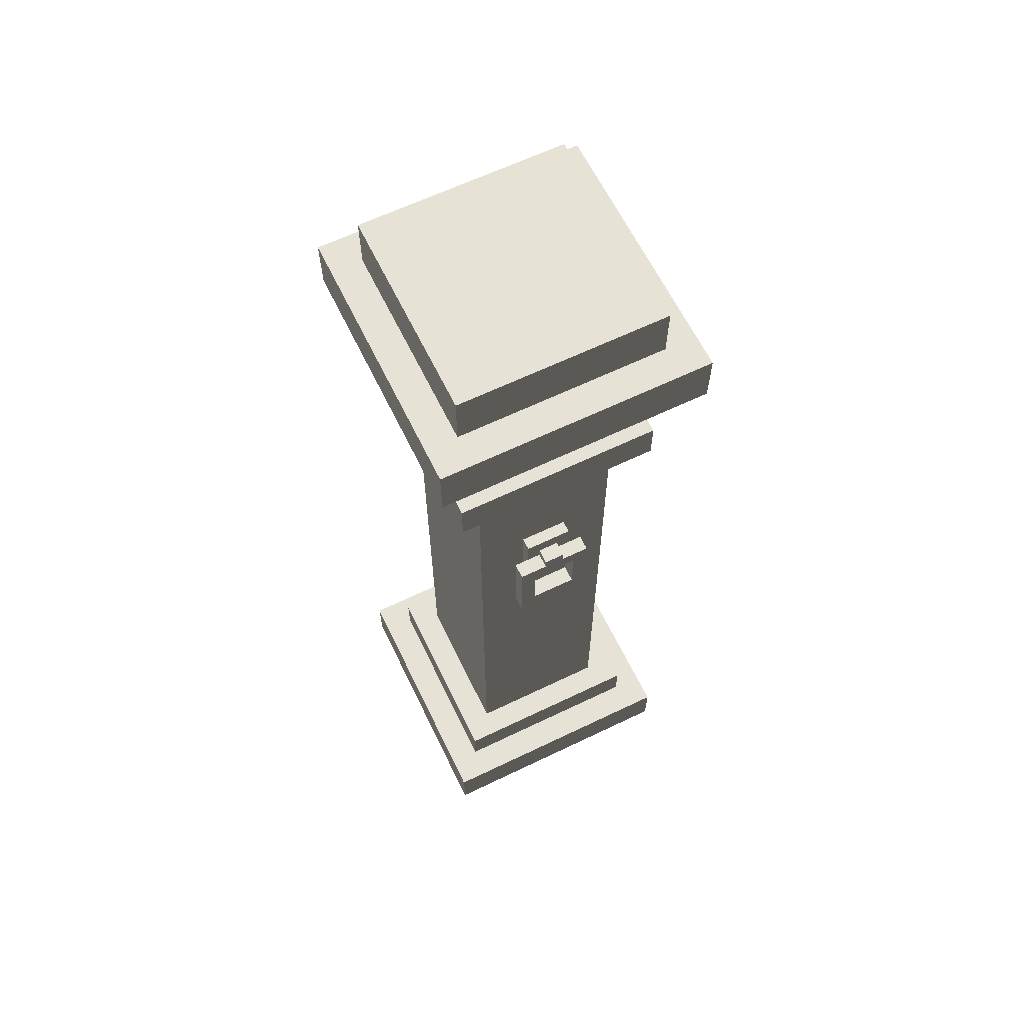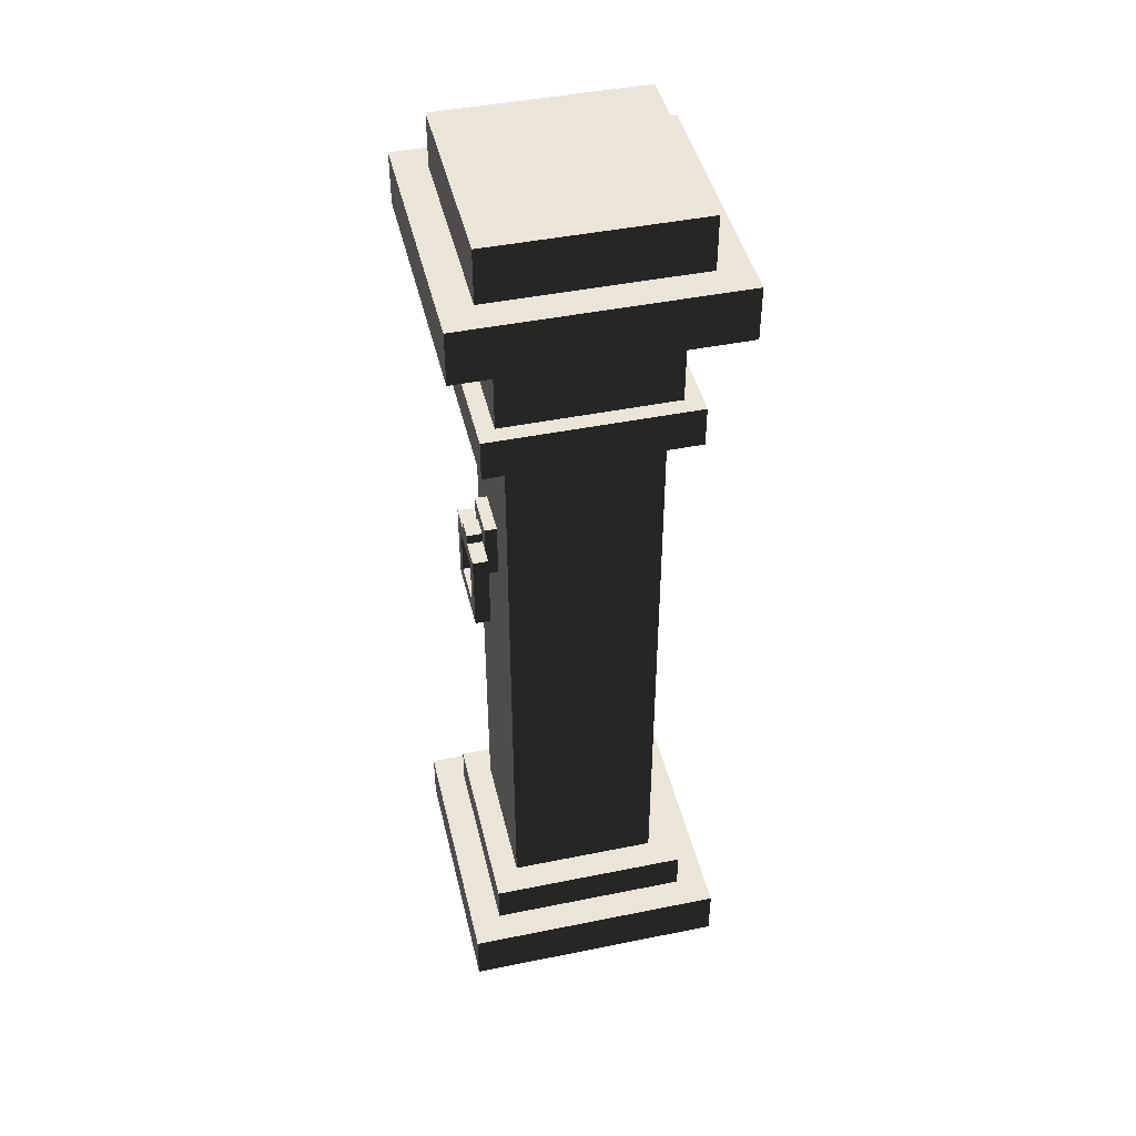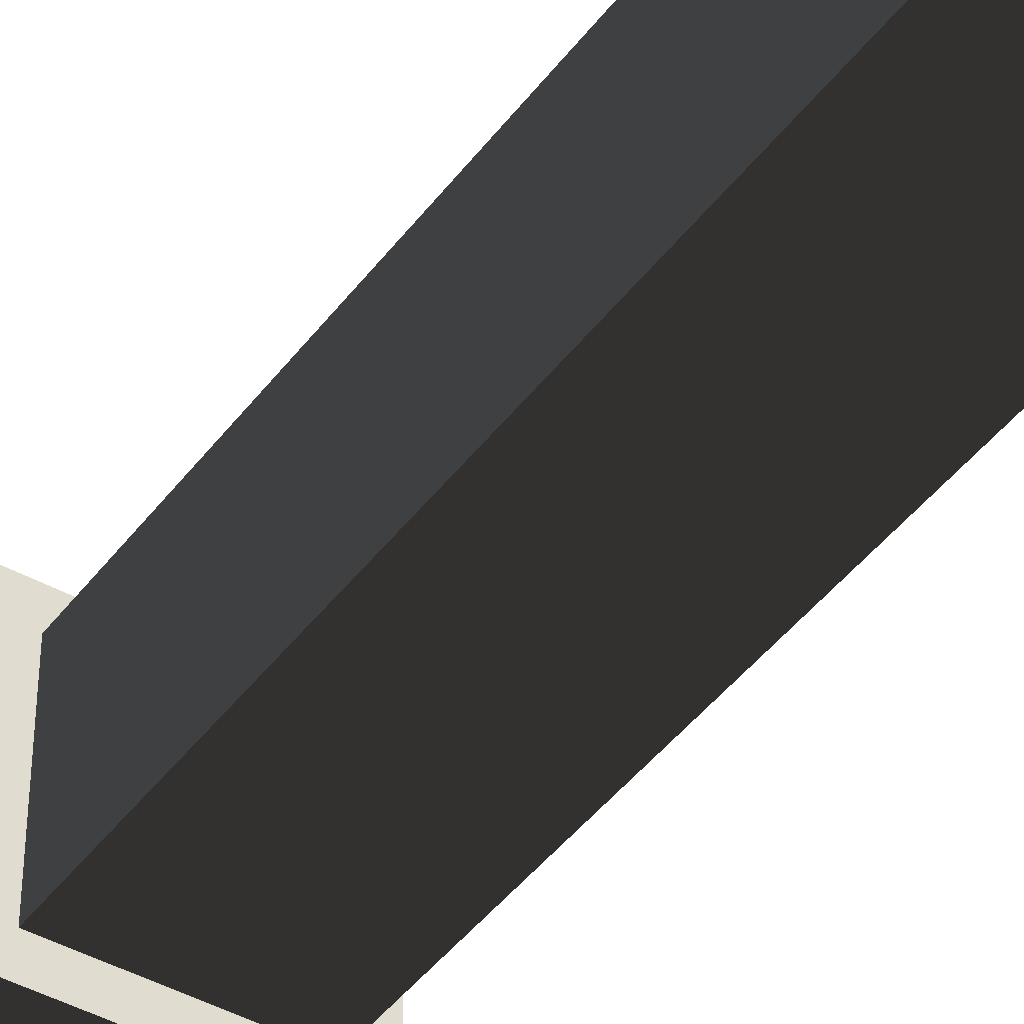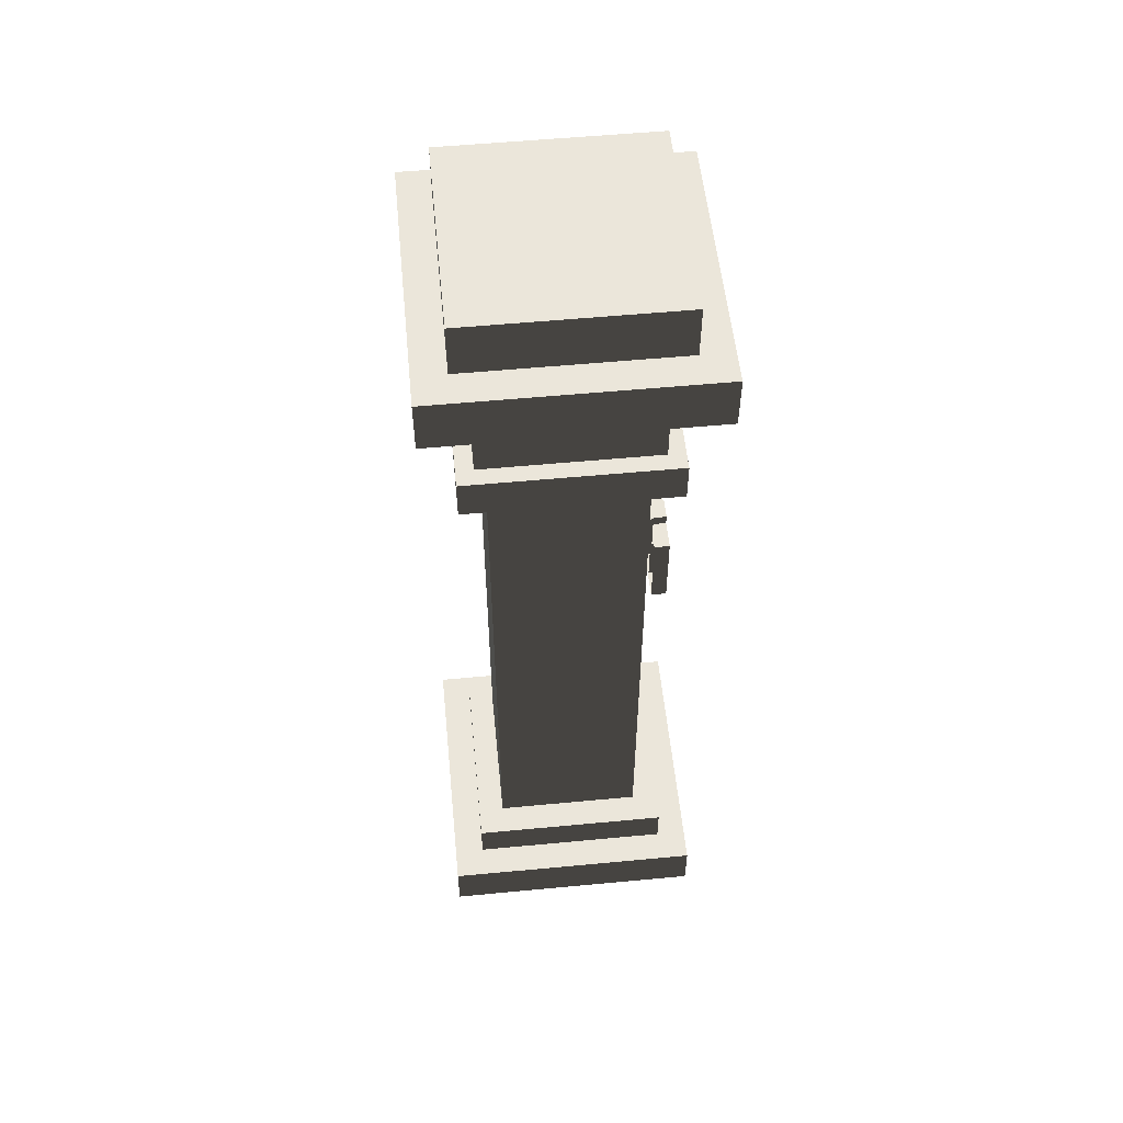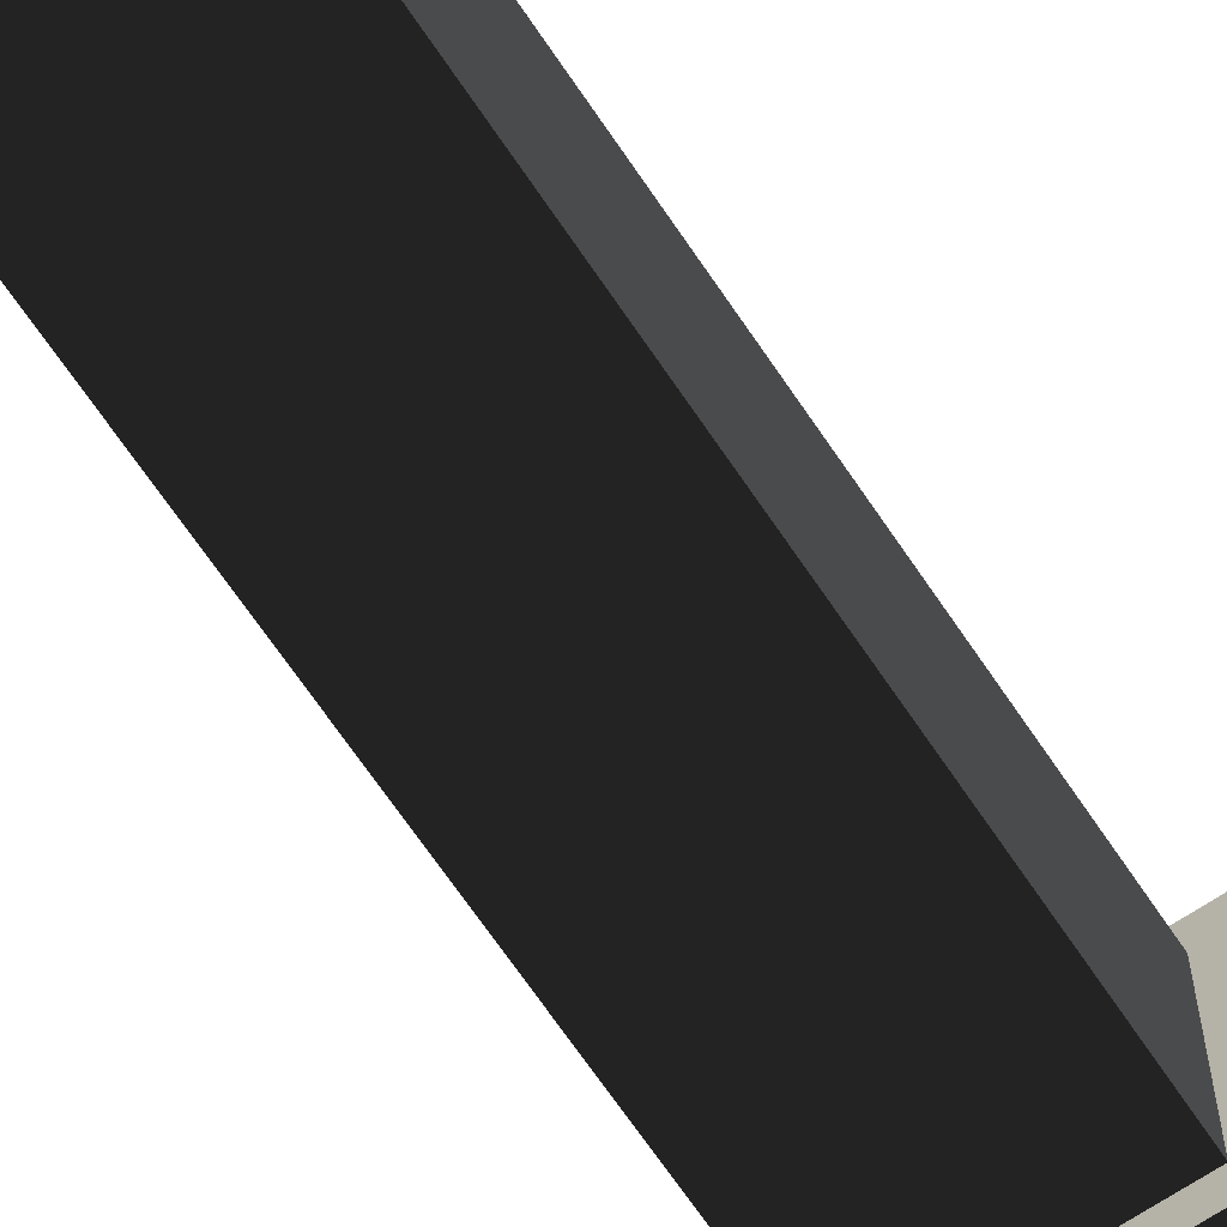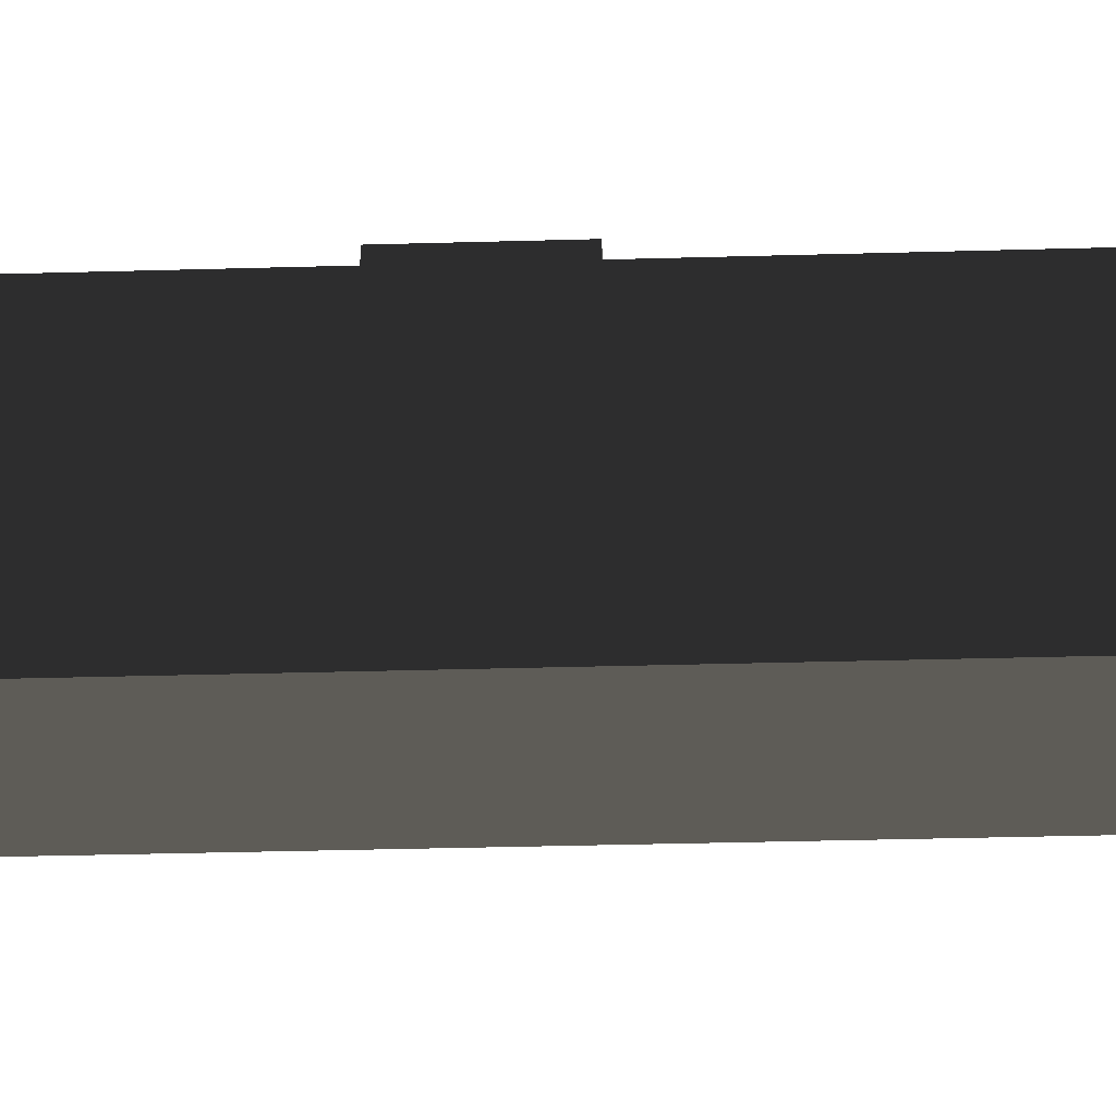
<metadata>
{"format":"obj","ext":"obj","renderer":"f3d","projection":"perspective","resolution":1024,"background":"white","views":[{"elev":63.7,"azim":-25.9,"up":"+Y"},{"elev":44.9,"azim":76.8,"up":"+Y"},{"elev":-43.0,"azim":-33.7,"up":"+Z"},{"elev":55.0,"azim":-95.7,"up":"+Y"},{"elev":-67.8,"azim":33.9,"up":"+Z"},{"elev":-26.3,"azim":-87.2,"up":"+Z"}]}
</metadata>
<code>
v 0.6982 0.2828 0.6982
v -0.6982 0.2828 0.6982
v -0.6982 0.2828 -0.6982
v 0.6982 0.2828 -0.6982
v -0.6982 1.71e-16 -0.6982
v -0.6982 -1.71e-16 0.6982
v 0.6982 -1.71e-16 0.6982
v 0.6982 1.71e-16 -0.6982
v -0.5358 0.4998 -0.5358
v 0.5358 0.4998 -0.5358
v 0.5358 0.4998 0.5358
v -0.5358 0.4998 0.5358
v -0.5358 0.2828 0.5358
v -0.5358 0.4998 0.5358
v 0.5358 0.4998 0.5358
v 0.5358 0.2828 0.5358
v 0.5358 0.2828 0.5358
v 0.5358 0.4998 0.5358
v 0.5358 0.4998 -0.5358
v 0.5358 0.2828 -0.5358
v 0.5358 0.4998 -0.5358
v -0.5358 0.4998 -0.5358
v -0.5358 0.2828 -0.5358
v 0.5358 0.2828 -0.5358
v -0.5358 0.2828 -0.5358
v -0.5358 0.4998 -0.5358
v -0.5358 0.4998 0.5358
v -0.5358 0.2828 0.5358
v -0.5358 3.938 -0.5358
v 0.5358 3.938 -0.5358
v 0.5358 3.938 0.5358
v -0.5358 3.938 0.5358
v -0.5358 3.721 0.5358
v -0.5358 3.938 0.5358
v 0.5358 3.938 0.5358
v 0.5358 3.721 0.5358
v 0.5358 3.721 0.5358
v 0.5358 3.938 0.5358
v 0.5358 3.938 -0.5358
v 0.5358 3.721 -0.5358
v 0.5358 3.938 -0.5358
v -0.5358 3.938 -0.5358
v -0.5358 3.721 -0.5358
v 0.5358 3.721 -0.5358
v -0.5358 3.721 -0.5358
v -0.5358 3.938 -0.5358
v -0.5358 3.938 0.5358
v -0.5358 3.721 0.5358
v 0.5358 3.721 0.5358
v 0.5358 3.721 -0.5358
v -0.5358 3.721 -0.5358
v -0.5358 3.721 0.5358
v 0.6982 4.722 0.6982
v -0.6982 4.722 0.6982
v -0.6982 4.722 -0.6982
v 0.6982 4.722 -0.6982
v -0.6982 4.439 0.6982
v -0.6982 4.722 0.6982
v 0.6982 4.722 0.6982
v 0.6982 4.439 0.6982
v 0.6982 4.439 0.6982
v 0.6982 4.722 0.6982
v 0.6982 4.722 -0.6982
v 0.6982 4.439 -0.6982
v 0.6982 4.722 -0.6982
v -0.6982 4.722 -0.6982
v -0.6982 4.439 -0.6982
v 0.6982 4.439 -0.6982
v -0.6982 4.439 -0.6982
v -0.6982 4.722 -0.6982
v -0.6982 4.722 0.6982
v -0.6982 4.439 0.6982
v -0.6982 4.439 -0.6982
v -0.6982 4.439 0.6982
v 0.6982 4.439 0.6982
v 0.6982 4.439 -0.6982
v -0.5358 5.01 -0.5358
v 0.5358 5.01 -0.5358
v 0.5358 5.01 0.5358
v -0.5358 5.01 0.5358
v -0.5358 4.722 0.5358
v -0.5358 5.01 0.5358
v 0.5358 5.01 0.5358
v 0.5358 4.722 0.5358
v 0.5358 5.01 0.5358
v 0.5358 5.01 -0.5358
v 0.5358 4.722 -0.5358
v 0.5358 4.722 0.5358
v 0.5358 4.722 -0.5358
v 0.5358 5.01 -0.5358
v -0.5358 5.01 -0.5358
v -0.5358 4.722 -0.5358
v -0.5358 4.722 -0.5358
v -0.5358 5.01 -0.5358
v -0.5358 5.01 0.5358
v -0.5358 4.722 0.5358
v -0.4488 3.938 0.4488
v -0.4488 4.439 0.4488
v 0.4488 4.439 0.4488
v 0.4488 3.938 0.4488
v 0.4488 3.938 0.4488
v 0.4488 4.439 0.4488
v 0.4488 4.439 -0.4488
v 0.4488 3.938 -0.4488
v 0.4488 4.439 -0.4488
v -0.4488 4.439 -0.4488
v -0.4488 3.938 -0.4488
v 0.4488 3.938 -0.4488
v -0.4488 3.938 -0.4488
v -0.4488 4.439 -0.4488
v -0.4488 4.439 0.4488
v -0.4488 3.938 0.4488
v -0.3809 2.324 0.3957
v -0.3809 1.461 0.3957
v -0.3809 1.461 -0.3957
v -0.3809 2.324 -0.3957
v 0.3809 2.324 0.3957
v 0.3809 1.461 0.3957
v -0.3809 1.461 0.3957
v -0.3809 2.324 0.3957
v -0.3809 3.639 0.3957
v -0.3809 2.407 0.3957
v -0.3809 2.407 -0.3957
v -0.3809 3.639 -0.3957
v 0.3809 3.639 0.3957
v 0.3809 2.407 0.3957
v -0.3809 2.407 0.3957
v -0.3809 3.639 0.3957
v 0.3809 1.365 -0.3957
v 0.3809 0.4998 -0.3957
v 0.3809 0.4998 0.3957
v 0.3809 1.365 0.3957
v -0.3809 1.365 0.3957
v -0.3809 0.4998 0.3957
v -0.3809 0.4998 -0.3957
v -0.3809 1.365 -0.3957
v 0.3809 1.365 0.3957
v 0.3809 0.4998 0.3957
v -0.3809 0.4998 0.3957
v -0.3809 1.365 0.3957
v -0.1235 2.992 0.4593
v 0.1235 2.992 0.4593
v 0.1235 2.688 0.4593
v -0.1235 2.688 0.4593
v -0.1235 2.688 0.4593
v -0.1235 2.688 0.3957
v -0.1235 2.992 0.3957
v -0.1235 2.992 0.4593
v 0.1235 2.688 0.4593
v 0.1235 2.688 0.3957
v -0.1235 2.688 0.3957
v -0.1235 2.688 0.4593
v 0.1235 2.992 0.4593
v 0.1235 2.992 0.3957
v 0.1235 2.688 0.3957
v 0.1235 2.688 0.4593
v -0.1235 2.992 0.4593
v -0.1235 2.992 0.3957
v 0.1235 2.992 0.3957
v 0.1235 2.992 0.4593
v -0.2005 2.417 0.5394
v -0.2005 2.417 0.4593
v -0.2005 2.852 0.4593
v -0.2005 2.852 0.5394
v -0.2005 2.417 0.4593
v -0.2005 2.417 0.5394
v 0.2005 2.417 0.5394
v 0.2005 2.417 0.4593
v 0.2005 2.852 0.5394
v 0.2005 2.852 0.4593
v 0.2005 2.417 0.4593
v 0.2005 2.417 0.5394
v 0.05369 2.852 0.5394
v 0.05369 2.852 0.4593
v 0.2005 2.852 0.4593
v 0.2005 2.852 0.5394
v -0.2005 2.852 0.5394
v -0.2005 2.852 0.4593
v -0.0537 2.852 0.4593
v -0.05369 2.852 0.5394
v 0.05369 2.907 0.5394
v -0.05369 2.907 0.5394
v -0.0537 2.907 0.4593
v 0.05369 2.907 0.4593
v 0.05369 2.852 0.5394
v 0.05369 2.907 0.5394
v 0.05369 2.907 0.4593
v 0.05369 2.852 0.4593
v 0.05369 2.852 0.4593
v 0.05369 2.907 0.4593
v -0.0537 2.907 0.4593
v -0.0537 2.852 0.4593
v -0.0537 2.852 0.4593
v -0.0537 2.907 0.4593
v -0.05369 2.907 0.5394
v -0.05369 2.852 0.5394
v -0.05369 2.852 0.5394
v -0.05369 2.907 0.5394
v 0.05369 2.907 0.5394
v 0.05369 2.852 0.5394
v -0.119 2.763 0.5394
v 0.119 2.763 0.5394
v 0.2005 2.852 0.5394
v 0.2005 2.417 0.5394
v 0.119 2.505 0.5394
v -0.2005 2.417 0.5394
v -0.119 2.505 0.5394
v -0.2005 2.852 0.5394
v 0.3809 2.324 -0.3957
v 0.3809 1.461 -0.3957
v 0.3809 1.461 0.3957
v 0.3809 2.324 0.3957
v -0.3809 2.324 -0.3957
v -0.3809 1.461 -0.3957
v 0.3809 1.461 -0.3957
v 0.3809 2.324 -0.3957
v 0.3809 3.639 -0.3957
v 0.3809 2.407 -0.3957
v 0.3809 2.407 0.3957
v 0.3809 3.639 0.3957
v -0.3809 3.639 -0.3957
v -0.3809 2.407 -0.3957
v 0.3809 2.407 -0.3957
v 0.3809 3.639 -0.3957
v -0.3809 1.365 -0.3957
v -0.3809 0.4998 -0.3957
v 0.3809 0.4998 -0.3957
v 0.3809 1.365 -0.3957
v -0.3809 1.461 0.3957
v 0.3809 1.461 0.3957
v 0.3809 1.365 0.3957
v -0.3809 1.365 0.3957
v -0.3809 1.461 0.3957
v -0.3809 1.365 0.3957
v -0.3809 1.365 -0.3957
v -0.3809 1.461 -0.3957
v 0.3809 1.461 -0.3957
v -0.3809 1.461 -0.3957
v -0.3809 1.365 -0.3957
v 0.3809 1.365 -0.3957
v 0.3809 1.461 -0.3957
v 0.3809 1.365 -0.3957
v 0.3809 1.365 0.3957
v 0.3809 1.461 0.3957
v -0.3809 2.407 0.3957
v 0.3809 2.407 0.3957
v 0.3809 2.324 0.3957
v -0.3809 2.324 0.3957
v -0.3809 2.407 0.3957
v -0.3809 2.324 0.3957
v -0.3809 2.324 -0.3957
v -0.3809 2.407 -0.3957
v 0.3809 2.407 -0.3957
v -0.3809 2.407 -0.3957
v -0.3809 2.324 -0.3957
v 0.3809 2.324 -0.3957
v 0.3809 2.407 -0.3957
v 0.3809 2.324 -0.3957
v 0.3809 2.324 0.3957
v 0.3809 2.407 0.3957
v 0.3809 3.721 0.3957
v 0.3809 3.639 0.3957
v -0.3809 3.639 0.3957
v -0.3809 3.721 0.3957
v -0.3809 3.721 0.3957
v -0.3809 3.639 0.3957
v -0.3809 3.639 -0.3957
v -0.3809 3.721 -0.3957
v -0.3809 3.721 -0.3957
v -0.3809 3.639 -0.3957
v 0.3809 3.639 -0.3957
v 0.3809 3.721 -0.3957
v 0.3809 3.721 -0.3957
v 0.3809 3.639 -0.3957
v 0.3809 3.639 0.3957
v 0.3809 3.721 0.3957
v -0.119 2.763 0.5394
v -0.119 2.763 0.4527
v -0.119 2.505 0.4527
v -0.119 2.505 0.5394
v -0.119 2.505 0.5394
v -0.119 2.505 0.4527
v 0.119 2.505 0.4527
v 0.119 2.505 0.5394
v 0.119 2.505 0.5394
v 0.119 2.505 0.4527
v 0.119 2.763 0.4527
v 0.119 2.763 0.5394
v 0.119 2.763 0.5394
v 0.119 2.763 0.4527
v -0.119 2.763 0.4527
v -0.119 2.763 0.5394
v -0.6982 -1.71e-16 0.6982
v -0.6982 0.2828 0.6982
v 0.6982 0.2828 0.6982
v 0.6982 -1.71e-16 0.6982
v -0.6982 1.71e-16 -0.6982
v -0.6982 0.2828 -0.6982
v -0.6982 0.2828 0.6982
v -0.6982 -1.71e-16 0.6982
v 0.6982 0.2828 -0.6982
v -0.6982 0.2828 -0.6982
v -0.6982 1.71e-16 -0.6982
v 0.6982 1.71e-16 -0.6982
v 0.6982 -1.71e-16 0.6982
v 0.6982 0.2828 0.6982
v 0.6982 0.2828 -0.6982
v 0.6982 1.71e-16 -0.6982
g SD_Env_Pillar_Stone_36_2787_372
f 1 3 2
f 1 4 3
f 5 7 6
f 5 8 7
f 9 11 10
f 9 12 11
f 13 15 14
f 13 16 15
f 17 19 18
f 17 20 19
f 21 23 22
f 21 24 23
f 25 27 26
f 25 28 27
f 29 31 30
f 29 32 31
f 33 35 34
f 33 36 35
f 37 39 38
f 37 40 39
f 41 43 42
f 41 44 43
f 45 47 46
f 45 48 47
f 49 51 50
f 49 52 51
f 53 55 54
f 53 56 55
f 57 59 58
f 57 60 59
f 61 63 62
f 61 64 63
f 65 67 66
f 65 68 67
f 69 71 70
f 69 72 71
f 73 75 74
f 73 76 75
f 77 79 78
f 77 80 79
f 81 83 82
f 81 84 83
f 85 87 86
f 85 88 87
f 89 91 90
f 89 92 91
f 93 95 94
f 93 96 95
f 97 99 98
f 97 100 99
f 101 103 102
f 101 104 103
f 105 107 106
f 105 108 107
f 109 111 110
f 109 112 111
f 113 115 114
f 113 116 115
f 117 119 118
f 117 120 119
f 121 123 122
f 121 124 123
f 125 127 126
f 125 128 127
f 129 131 130
f 129 132 131
f 133 135 134
f 133 136 135
f 137 139 138
f 137 140 139
f 141 143 142
f 141 144 143
f 145 147 146
f 145 148 147
f 149 151 150
f 149 152 151
f 153 155 154
f 153 156 155
f 157 159 158
f 157 160 159
f 161 163 162
f 161 164 163
f 165 167 166
f 165 168 167
f 169 171 170
f 169 172 171
f 173 175 174
f 173 176 175
f 177 179 178
f 177 180 179
f 181 183 182
f 181 184 183
f 185 187 186
f 185 188 187
f 189 191 190
f 189 192 191
f 193 195 194
f 193 196 195
f 197 199 198
f 197 200 199
f 201 200 197
f 202 200 201
f 200 202 203
f 204 203 202
f 204 202 205
f 206 204 205
f 206 205 207
f 208 207 201
f 208 206 207
f 201 197 208
f 209 211 210
f 209 212 211
f 213 215 214
f 213 216 215
f 217 219 218
f 217 220 219
f 221 223 222
f 221 224 223
f 225 227 226
f 225 228 227
f 229 231 230
f 229 232 231
f 233 235 234
f 233 236 235
f 237 239 238
f 237 240 239
f 241 243 242
f 241 244 243
f 245 247 246
f 245 248 247
f 249 251 250
f 249 252 251
f 253 255 254
f 253 256 255
f 257 259 258
f 257 260 259
f 261 263 262
f 261 264 263
f 265 267 266
f 265 268 267
f 269 271 270
f 269 272 271
f 273 275 274
f 273 276 275
f 277 279 278
f 277 280 279
f 281 283 282
f 281 284 283
f 285 287 286
f 285 288 287
f 289 291 290
f 289 292 291
f 293 295 294
f 293 296 295
f 297 299 298
f 297 300 299
f 301 303 302
f 301 304 303
f 305 307 306
f 305 308 307

</code>
